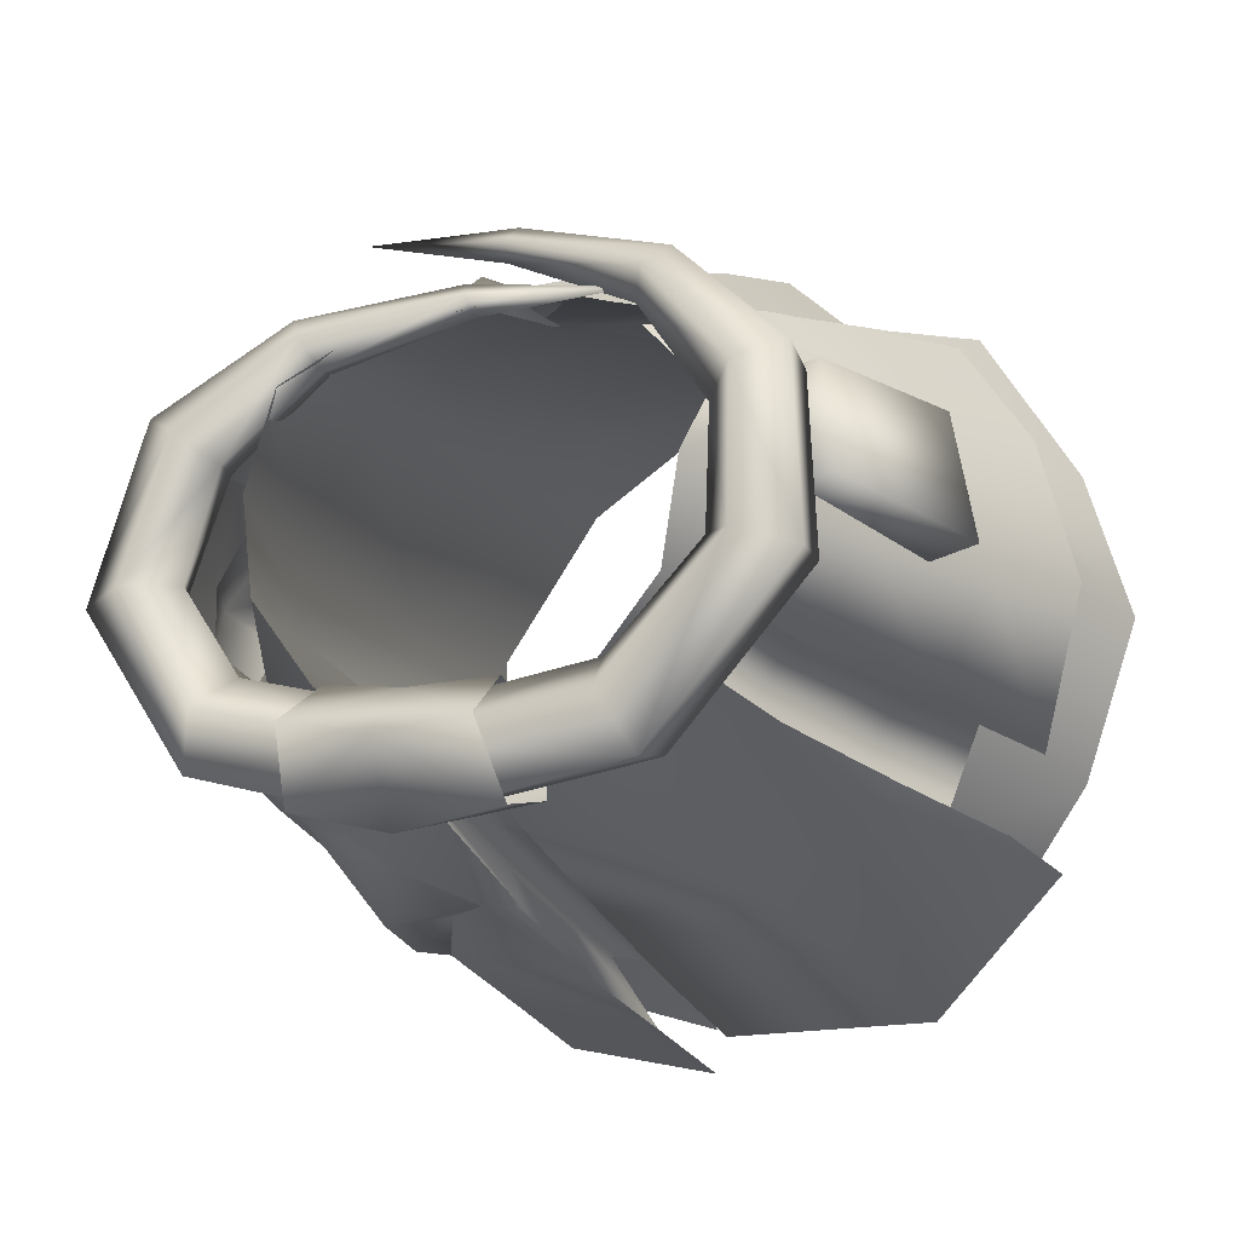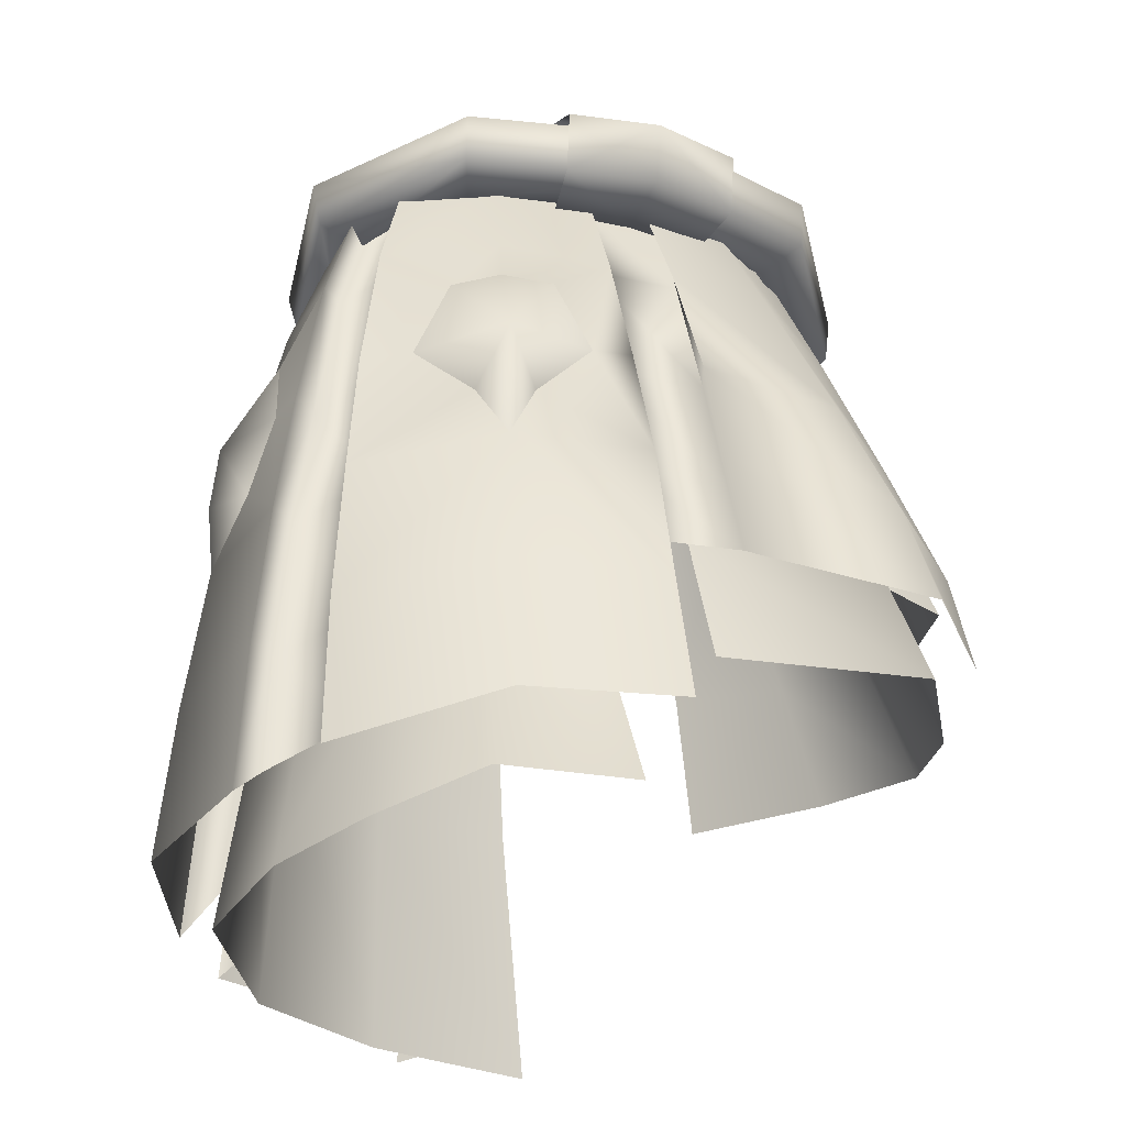
<metadata>
{"format":"obj","ext":"obj","renderer":"f3d","projection":"perspective","resolution":1024,"background":"white","views":[{"elev":-7.6,"azim":-154.0,"up":"+Z"},{"elev":-26.7,"azim":155.6,"up":"+Y"}]}
</metadata>
<code>
g mesh00
v 6.056 -26.82 -23.49
v 5.17 -38.72 -30.51
v 6.484 -33.66 -25.41
v 6.056 -26.82 -23.49
v 4.865 -26.82 -27.04
v 5.466 -16.2 -19.94
v 4.443 -16.2 -22.68
v 4.828 -4.943 -16.29
v 3.988 -4.943 -17.74
v 4.089 5.225 -11.31
v 3.46 5.225 -12.32
v -2.768 -33.29 -26.35
v -2.768 -26.75 -24
v 5.466 -16.2 -19.94
v -2.768 -16.13 -20.41
v 4.828 -4.943 -16.29
v -2.768 -4.865 -16.72
v 4.089 5.225 -11.31
v -2.768 5.321 -11.65
f 1 2 3
f 2 4 5
f 5 4 6
f 5 6 7
f 7 6 8
f 7 8 9
f 9 8 10
f 9 10 11
f 3 12 1
f 1 12 13
f 1 13 14
f 14 13 15
f 14 15 16
f 16 15 17
f 16 17 18
f 18 17 19
v 13.6 -8.565 -18.1
v 15.16 -16.42 -23.7
v 10.13 -9.943 -20.47
v 4.443 -16.2 -22.68
v 7.77 -16.47 -22.47
v 4.865 -26.82 -27.04
v 25.94 -28.41 -18.3
v 17.04 -21.58 -21.33
v 20.61 -17.15 -17.5
v 3.988 -4.943 -17.74
v 10.13 -9.943 -20.47
v 19 -5.595 -12.25
v 18.54 3.824 -8.432
v 16.1 3.824 -8.68
v 18.55 -43.67 15.83
v 22.19 -56.41 18.38
v 19.14 -53.29 16.55
v 21.55 -8.818 5.976
v 18.78 -0.7663 7.186
v 18.54 -0.7663 5.037
v 17.5 -10.01 -17.13
v 27.04 -13.09 -4.474
v 26.26 -11.97 -0.2661
v 30.43 -19.44 -0.7479
v 27.73 -24.56 0.6726
v 31.1 -25 -1.004
v 29.25 -29.48 -11.8
v 27.35 -18.53 -9.882
v 27.91 -19.03 -6.963
v 24.6 -6.549 -7.605
v 27.04 -13.09 -4.474
v 26.26 -11.97 -0.2661
v 9.485 -13.9 18.51
v 13.39 -15.23 16.81
v 17.85 -9.664 13.3
v 15.28 -20.93 16.61
v 19.31 -20.45 14.5
v 20.5 -30.99 15.91
v 25.1 -18.53 -7.731
v 22.59 -6.549 -5.641
v 24.6 -6.549 -7.605
v 19.63 2.574 -3.292
v 21.38 2.574 -5.045
v 15.71 -21.72 -25.25
v 12.71 -21.43 -22.92
v 7.77 -16.47 -22.47
v 3.46 5.225 -12.32
v 11.1 4.935 -11.2
v 10.09 -25.9 21.88
v 11.36 -24.87 18.19
v 10.22 -20.59 21.91
v 15.28 -20.93 16.61
v -3.69 -56.53 23.74
v 8.841 -56.46 23.71
v -2.246 -44.01 22.41
v 9.114 -42.07 22.88
v -0.9338 -31.54 20.52
v 9.422 -31.21 20.46
v 13.39 -15.23 16.81
v 9.485 -13.9 18.51
v 5.68 -15.14 18.53
v 25.14 -13.93 3.666
v 25.68 -20.13 5.425
v 21.65 1.324 0.1135
v 18.78 -0.7663 7.186
v 25.14 -7.585 -0.2352
v 21.99 -8.458 8.12
v 18.54 3.824 -8.432
v 21.7 -5.595 -12.32
v 11.1 4.935 -11.2
v 12.95 -4.57 -16.34
v 8.898 -1.78 13.57
v 1.778 -2.795 15.1
v 9.377 -9.871 17.53
v 1.144 -10.28 18.02
v 30.66 -30.55 -1.259
v 25.73 -30.77 9.253
v 32.53 -42.69 -1.515
v 27.03 -43.54 9.812
v 33.92 -55.12 -1.772
v 27.97 -56.36 10.16
v 24.6 -6.549 -7.605
v 27.35 -18.53 -9.882
v 25.1 -18.53 -7.731
v 29.25 -29.48 -11.8
v 26.86 -29.48 -9.493
v 30.84 -41.54 -13.18
v 28.31 -41.54 -10.76
v 31.96 -53.89 -14.47
v 28.76 -50.67 -11.26
v 11.36 -24.87 18.19
v 9.422 -31.21 20.46
v 21.55 -43.67 17.21
v 9.114 -42.07 22.88
v 22.19 -56.41 18.38
v 8.841 -56.46 23.71
v 3.934 -20.85 19.42
v 7.296 -24.75 19.48
v 9.422 -31.21 20.46
v 28.66 -24.27 -3.123
v 30.66 -30.55 -1.259
v 30.84 -41.54 -13.18
v 32.53 -42.69 -1.515
v 31.96 -53.89 -14.47
v 33.92 -55.12 -1.772
v 20.61 -17.15 -17.5
v 17.04 -21.58 -21.33
v 15.86 -27.03 -25.36
v 30.66 -30.55 -1.259
v 28.66 -24.27 -3.123
v 27.91 -19.03 -6.963
v 12.71 -21.43 -22.92
v 15.86 -27.03 -25.36
v 5.17 -38.72 -30.51
v 16.76 -38.92 -28.76
v 5.475 -49.68 -33.8
v 17.99 -50.31 -31.86
v 27.37 -40.39 -20.33
v 28.31 -52.67 -22.3
v -3.69 -56.53 23.74
v 2.713 -58.25 28.78
v -2.246 -44.01 22.41
v 2.25 -44.76 26.59
v -0.9338 -31.54 20.52
v 2.053 -32.33 23.77
v 0.1739 -20.79 19.13
v 1.779 -21.53 21.34
v 1.144 -10.28 18.02
v 13.6 -8.565 -18.1
v 17.5 -10.01 -17.13
v 21.7 -5.595 -12.32
v 24.22 -17.62 -15.55
v 18.54 3.824 -8.432
v 19 -5.595 -12.25
v 21.7 -5.595 -12.32
v 21.31 -17.62 -15.21
v 24.22 -17.62 -15.55
v 22.89 -28.41 -17.74
v 25.94 -28.41 -18.3
v 24.2 -40.39 -19.6
v 27.37 -40.39 -20.33
v 24.49 -49.44 -20.73
v 28.31 -52.67 -22.3
v 18.55 -43.67 15.83
v 21.55 -43.67 17.21
v 17.74 -30.99 14.99
v 20.5 -30.99 15.91
v 17.26 -20.45 13.88
v 19.31 -20.45 14.5
v 15.88 -9.664 12.79
v 17.85 -9.664 13.3
v 13.56 -1.274 10.43
v 15.4 -1.274 10.9
v 18.78 -0.7663 7.186
v 21.55 -8.818 5.976
v 21.99 -8.458 8.12
v 22.84 -20.32 6.075
v 23.98 -20.32 8.642
v 23.85 -30.77 6.397
v 25.73 -30.77 9.253
v 24.88 -43.54 6.509
v 27.03 -43.54 9.812
v 25.74 -53.24 6.831
v 27.97 -56.36 10.16
v 21.38 2.574 -5.045
v 21.65 1.324 0.1135
v 25.14 -13.93 3.666
v 23.98 -20.32 8.642
v 25.68 -20.13 5.425
v 25.73 -30.77 9.253
v 27.73 -24.56 0.6726
v 30.66 -30.55 -1.259
v 28.76 -50.67 -11.26
v 24.49 -49.44 -20.73
v 28.31 -41.54 -10.76
v 24.2 -40.39 -19.6
v 26.86 -29.48 -9.493
v 22.89 -28.41 -17.74
v 25.1 -18.53 -7.731
v 21.31 -17.62 -15.21
v 22.59 -6.549 -5.641
v 19 -5.595 -12.25
v 19.63 2.574 -3.292
v 16.1 3.824 -8.68
v 25.74 -53.24 6.831
v 24.88 -43.54 6.509
v 17.74 -30.99 14.99
v 23.85 -30.77 6.397
v 17.26 -20.45 13.88
v 22.84 -20.32 6.075
v 15.88 -9.664 12.79
v 21.55 -8.818 5.976
v 13.56 -1.274 10.43
v 18.54 -0.7663 5.037
v 15.4 -1.274 10.9
v 8.898 -1.78 13.57
v 5.68 -15.14 18.53
v 0.1739 -20.79 19.13
v 3.934 -20.85 19.42
v -0.9338 -31.54 20.52
v 7.296 -24.75 19.48
v 9.422 -31.21 20.46
f 20 21 22
f 23 24 25
f 26 27 28
f 29 30 24
f 31 32 33
f 34 35 36
f 37 38 39
f 21 20 40
f 24 23 29
f 41 42 43
f 44 45 43
f 46 47 48
f 48 47 49
f 48 49 50
f 50 49 51
f 52 53 54
f 54 53 55
f 54 55 56
f 56 55 57
f 58 59 60
f 60 59 61
f 60 61 62
f 63 64 21
f 21 64 65
f 21 65 22
f 66 67 29
f 68 69 70
f 70 69 71
f 72 73 74
f 74 73 75
f 74 75 76
f 76 75 77
f 71 78 70
f 70 78 79
f 70 79 80
f 42 81 43
f 43 81 82
f 43 82 44
f 83 84 85
f 85 84 86
f 87 88 89
f 89 88 90
f 89 90 29
f 91 92 93
f 93 92 94
f 95 96 97
f 97 96 98
f 97 98 99
f 99 98 100
f 101 102 103
f 103 102 104
f 103 104 105
f 105 104 106
f 105 106 107
f 107 106 108
f 107 108 109
f 55 110 57
f 57 110 111
f 57 111 112
f 112 111 113
f 112 113 114
f 114 113 115
f 80 116 70
f 70 116 117
f 70 117 68
f 68 117 118
f 68 118 69
f 48 119 46
f 46 119 120
f 46 120 121
f 121 120 122
f 121 122 123
f 123 122 124
f 40 125 21
f 21 125 126
f 21 126 63
f 63 126 127
f 63 127 64
f 44 128 45
f 45 128 129
f 45 129 43
f 43 129 130
f 43 130 41
f 24 131 25
f 25 131 132
f 25 132 133
f 133 132 134
f 133 134 135
f 135 134 136
f 27 26 132
f 132 26 137
f 132 137 134
f 134 137 138
f 134 138 136
f 139 140 141
f 141 140 142
f 141 142 143
f 143 142 144
f 143 144 145
f 145 144 146
f 145 146 147
f 30 29 148
f 148 29 90
f 148 90 149
f 149 90 150
f 149 150 28
f 28 150 151
f 28 151 26
f 152 153 154
f 154 153 155
f 154 155 156
f 156 155 157
f 156 157 158
f 158 157 159
f 158 159 160
f 160 159 161
f 160 161 162
f 35 163 164
f 164 163 165
f 164 165 166
f 166 165 167
f 166 167 168
f 168 167 169
f 168 169 170
f 170 169 171
f 170 171 172
f 173 174 175
f 175 174 176
f 175 176 177
f 177 176 178
f 177 178 179
f 179 178 180
f 179 180 181
f 181 180 182
f 181 182 183
f 184 185 49
f 49 185 85
f 49 85 51
f 51 85 86
f 51 86 186
f 186 86 187
f 186 187 188
f 188 187 189
f 188 189 190
f 190 189 191
f 192 193 194
f 194 193 195
f 194 195 196
f 196 195 197
f 196 197 198
f 198 197 199
f 198 199 200
f 200 199 201
f 200 201 202
f 202 201 203
f 36 204 34
f 34 204 205
f 34 205 206
f 206 205 207
f 206 207 208
f 208 207 209
f 208 209 210
f 210 209 211
f 210 211 212
f 212 211 213
f 214 215 54
f 54 215 93
f 54 93 52
f 52 93 94
f 52 94 216
f 216 94 217
f 216 217 218
f 218 217 219
f 218 219 220
f 220 219 221
v -27.48 -19.19 -0.7633
v -28.24 -27.67 -12.79
v -30.7 -28.41 -1.386
v -2.768 -4.865 -16.72
v -1.44 5.321 -12.69
v -2.768 5.321 -11.65
v -19.2 -6.774 -6.718
v -17.9 1.863 -5.031
v -16.43 1.863 -4.019
v -19.42 -16.66 -15.1
v -25.84 -27.47 -18.11
v -22.3 -24.73 -17.2
v -20.67 -9.459 8.159
v -18.76 -2.186 8.225
v -20.47 -0.2142 1.714
v -24.81 -17.46 -10.46
v -23.48 -8.244 0.4033
v -20.91 -6.774 -7.972
v -12.96 -4.141 13.57
v -18.76 -2.186 8.225
v -16.02 -9.871 14.58
v -1.44 5.321 -12.69
v -2.768 -4.865 -16.72
v -1.44 -4.865 -18.21
v -2.768 -16.13 -20.41
v -1.44 -16.13 -23.2
v -2.768 -26.75 -24
v -1.44 -26.75 -27.6
v -2.768 -33.29 -26.35
v -1.44 -36.11 -31.1
v -19.2 -6.774 -6.718
v -20.91 -6.774 -7.972
v -22.28 -17.46 -8.993
v -24.81 -17.46 -10.46
v -24.78 -24.93 -10.57
v -28.24 -27.67 -12.79
v -19.42 -16.66 -15.1
v -22.27 -16.66 -15.27
v -16.44 -6.04 -11.97
v -18.69 -6.04 -12.21
v -13.88 3.501 -8.503
v -15.91 3.501 -8.717
v -16.44 -6.04 -11.97
v -13.88 3.501 -8.503
v -20.67 -9.459 8.159
v -24.16 -19.35 8.405
v -18.85 -19.83 15.06
v -27.32 -29.24 8.555
v -21.84 -29.79 15.54
v -8.622 4.935 -12.42
v -1.44 5.321 -12.69
v -10.73 -5.151 -17.56
v -1.44 -4.865 -18.21
v -13.84 -16.42 -22.36
v -1.44 -16.13 -23.2
v -16.44 -27.03 -26.71
v -1.44 -26.75 -27.6
v -17.3 -36.08 -30.11
v -1.44 -36.11 -31.1
v -15.91 3.501 -8.717
v -8.622 4.935 -12.42
v -18.69 -6.04 -12.21
v -22.27 -16.66 -15.27
v -25.84 -27.47 -18.11
v -26.56 -35.96 -20.19
v -17.9 1.863 -5.031
f 222 223 224
f 225 226 227
f 228 229 230
f 231 232 233
f 234 235 236
f 223 222 237
f 237 222 238
f 237 238 239
f 240 241 242
f 243 244 245
f 245 244 246
f 245 246 247
f 247 246 248
f 247 248 249
f 249 248 250
f 249 250 251
f 229 252 253
f 253 252 254
f 253 254 255
f 255 254 256
f 255 256 257
f 232 258 259
f 259 258 260
f 259 260 261
f 261 260 262
f 261 262 263
f 233 256 231
f 231 256 254
f 231 254 264
f 264 254 228
f 264 228 265
f 265 228 230
f 235 266 242
f 242 266 267
f 242 267 268
f 268 267 269
f 268 269 270
f 271 272 273
f 273 272 274
f 273 274 275
f 275 274 276
f 275 276 277
f 277 276 278
f 277 278 279
f 279 278 280
f 281 282 283
f 283 282 273
f 283 273 284
f 284 273 275
f 284 275 285
f 285 275 277
f 285 277 286
f 286 277 279
f 287 239 236
f 236 239 238
f 236 238 234
f 234 238 222
f 234 222 267
f 267 222 224
f 267 224 269
v 11.73 1.496 13.35
v 19.36 4.345 7.367
v 16.99 1.97 5.287
v 6.146 6.928 -9.974
v 0 2.55 -13.21
v 6.67 2.461 -12.68
v -21.88 -2.681 8.805
v -24.83 4.939 -3.171
v -24.18 1.06 -3.535
v -12.59 6.269 -9.147
v -18.1 3.855 -1.935
v -20.36 0.3896 -2.772
v 15.56 7.893 -15.27
v 0 8.517 -18.62
v 0 11.17 -14.28
v 18.54 -1.66 5.34
v 20.36 0.842 -3.67
v 24.18 1.51 -4.435
v 0 3.835 -13.48
v 13.67 2.91 -10.93
v 12.59 6.269 -9.147
v 0 7.293 -11.69
v -22.68 -16.39 7.326
v -19.5 -4.081 9.284
v -26.65 -14.63 7.977
v -22.38 -3.789 9.757
v -21.55 -1.411 1.696
v -25.74 -13.1 -1.796
v -24.43 -1.119 2.169
v -29.71 -11.34 -1.145
v 20.95 7.609 -3.001
v 13.77 10.19 -11.27
v 18.1 4.306 -2.835
v 20.36 0.842 -3.67
v 24.18 1.51 -4.435
v 20.36 0.842 -3.67
v 15.5 3.955 -14.97
v 13.67 2.91 -10.93
v 0 4.633 -18.02
v -15.5 3.955 -14.97
v -15.56 7.893 -15.27
v -24.83 4.939 -3.171
v -20.95 7.159 -2.102
v -13.77 10.19 -11.27
v -20.95 7.159 -2.102
v -19.36 3.191 8.72
v -22.39 1.028 10.06
v -11.23 -1.366 16.23
v -12.62 -3.3 17.76
v -10.27 -3.056 14.21
v -16.99 0.8161 6.639
v -18.1 3.855 -1.935
v 0 2.55 -13.21
v -6.67 2.461 -12.68
v -7.567 3.658 -17.31
v 11.57 -2.607 11.6
v 21.88 -1.529 7.453
v 24.83 5.39 -4.07
v 11.57 -2.607 11.6
v 1.028 -3.479 15.26
v 0.7112 -2.214 14.2
v -9.627 -4.119 15.58
v 22.39 2.181 8.706
v 13.12 -0.3564 14.87
v 13.02 -2.757 13.8
v -19.5 -4.081 9.284
v -21.55 -1.411 1.696
v -22.38 -3.789 9.757
v -26.65 -14.63 7.977
v -22.68 -16.39 7.326
v -25.74 -13.1 -1.796
v -13.67 2.91 -10.93
v -20.36 0.3896 -2.772
v -18.54 -2.812 6.692
v -11.07 -5.55 14.49
v -12.52 -5.702 16.68
v 0.1108 -7.273 19.67
v -0.3158 -6.226 20.91
v 12.39 -8.418 21.55
v 0 7.557 -10.48
v 6.719 11.47 -12.61
v 0 12.04 -13.69
v 7.597 8.8 -17.85
v 0 8.935 -19.36
v 7.567 3.658 -17.31
v 0 3.859 -18.46
v -20.36 0.3896 -2.772
v -18.54 -2.812 6.692
v -11.07 -5.55 14.49
v 0.4276 -6.008 18.57
v 0.1636 -4.88 19.74
v -13.67 2.91 -10.93
v 24.83 5.39 -4.07
v 0 3.835 -13.48
v -24.18 1.06 -3.535
v 1.028 -3.479 15.26
v 1.457 -2.432 16.54
v 0.9762 -1.307 15.5
v 10.77 -0.1126 11.33
v 18.54 -1.66 5.34
v -6.67 2.461 -12.68
v -6.146 6.928 -9.974
v -6.719 11.47 -12.61
v -7.597 8.8 -17.85
v 6.67 2.461 -12.68
v 0.1108 -7.273 19.67
v 20.95 7.609 -3.001
v 16.99 1.97 5.287
v 18.1 4.306 -2.835
v 20.36 0.842 -3.67
f 288 289 290
f 291 292 293
f 294 295 296
f 297 298 299
f 300 301 302
f 303 304 305
f 306 307 308
f 297 309 302
f 310 311 312
f 312 311 313
f 314 315 316
f 316 315 317
f 318 319 320
f 320 319 308
f 320 308 321
f 321 308 307
f 322 323 324
f 324 323 325
f 324 325 326
f 326 327 328
f 327 329 328
f 328 329 330
f 328 330 331
f 331 330 298
f 332 295 333
f 333 295 334
f 333 334 335
f 335 334 336
f 335 337 333
f 333 337 338
f 333 338 332
f 332 338 339
f 340 341 342
f 343 303 344
f 344 303 305
f 344 305 345
f 346 347 348
f 348 347 349
f 289 288 350
f 350 288 351
f 350 351 352
f 353 354 355
f 355 354 316
f 355 316 356
f 356 316 317
f 356 317 357
f 357 317 358
f 359 360 296
f 296 360 361
f 296 361 294
f 294 361 362
f 294 362 363
f 363 362 364
f 363 364 365
f 365 364 366
f 292 291 367
f 367 291 368
f 367 368 369
f 369 368 370
f 369 370 371
f 371 370 372
f 371 372 373
f 374 339 375
f 375 339 338
f 375 338 376
f 376 338 337
f 376 337 377
f 377 337 335
f 377 335 378
f 378 335 336
f 299 379 297
f 297 379 306
f 297 306 309
f 309 306 308
f 309 308 302
f 302 308 319
f 302 319 300
f 300 319 318
f 300 318 380
f 325 381 326
f 326 381 359
f 326 359 327
f 327 359 382
f 327 382 329
f 383 384 349
f 349 384 385
f 349 385 348
f 348 385 386
f 348 386 346
f 387 346 290
f 290 346 386
f 290 386 288
f 288 386 385
f 288 385 351
f 351 385 384
f 351 384 352
f 352 384 383
f 388 292 389
f 389 292 367
f 389 367 390
f 390 367 369
f 390 369 391
f 391 369 371
f 391 371 342
f 342 371 373
f 342 373 340
f 340 373 372
f 340 372 392
f 295 294 334
f 334 294 363
f 334 363 336
f 336 363 365
f 336 365 378
f 378 365 366
f 378 366 377
f 377 366 393
f 377 393 376
f 298 297 331
f 331 297 302
f 331 302 328
f 328 302 301
f 328 301 326
f 326 301 300
f 326 300 324
f 324 300 380
f 324 380 322
f 383 343 352
f 352 343 344
f 352 344 350
f 350 344 345
f 350 345 289
f 289 345 394
f 289 394 395
f 395 394 396
f 395 396 387
f 387 396 397
v 9.36 -40.5 17.18
v -5.981 -60.5 21.69
v 8.332 -60.12 19.51
v 20.45 -35.88 -13.15
v 14.56 -26.03 -17.11
v 19.19 -8.636 -10.81
v 17.94 -54.5 -27.92
v 7.719 -54.94 -30.49
v 15.68 -43.78 -22.23
v 19.48 -11.92 -2.459
v 14.94 2.014 0.2651
v 15.35 1.865 3.316
v 19.43 -39.56 11.86
v 14.09 -11.82 10.29
v 8.752 -12.35 14.02
v 13.23 1.444 10.2
v 8.756 -0.1219 13.13
v 9.541 2.541 -9.506
v 14.42 2.203 -3.577
v 4.999 -10.85 -14.63
v 6.271 -25.48 -18.52
v 8.752 -12.35 14.02
v 9.36 -40.5 17.18
v 19.43 -39.56 11.86
v 8.332 -60.12 19.51
v 20.94 -60.36 11.38
v 23.29 -55.79 -18.47
v 22.27 -43.77 -15.47
v 27.49 -57.48 -10.67
v 23.34 -36.66 -6.7
v 20.94 -60.36 11.38
v 28.54 -59.08 -0.3383
v 25.19 -37.84 0.2599
v 19.76 -11.77 2.466
v 25.19 -37.84 0.2599
v 23.34 -36.66 -6.7
v 28.54 -59.08 -0.3383
v 20.45 -35.88 -13.15
v 19.19 -8.636 -10.81
v 19.48 -11.92 -2.459
v 14.42 2.203 -3.577
v 7.35 -44.53 -24.8
v 6.752 -35.22 -21.22
v 14.9 -35.59 -19.2
v 14.56 -26.03 -17.11
v 23.29 -55.79 -18.47
v 17.94 -54.5 -27.92
v 22.27 -43.77 -15.47
v 15.68 -43.78 -22.23
v 14.9 -35.59 -19.2
v -5.981 -60.5 21.69
v 9.36 -40.5 17.18
v -2.895 -40.25 19.21
v 8.752 -12.35 14.02
v 0.1077 -12.54 15.61
v 8.756 -0.1219 13.13
v 0.5135 -1.806 14.84
v 15.35 1.865 3.316
v 13.23 1.444 10.2
v 19.76 -11.77 2.466
v 14.09 -11.82 10.29
v 25.19 -37.84 0.2599
v 19.43 -39.56 11.86
v 20.94 -60.36 11.38
f 398 399 400
f 401 402 403
f 404 405 406
f 407 408 409
f 410 411 412
f 412 411 413
f 412 413 414
f 415 416 417
f 417 416 403
f 417 403 418
f 419 420 421
f 421 420 422
f 421 422 423
f 424 425 426
f 426 425 427
f 428 429 430
f 409 431 407
f 407 431 432
f 407 432 433
f 433 432 434
f 433 434 426
f 425 435 427
f 427 435 436
f 427 436 437
f 437 436 438
f 437 438 408
f 405 439 406
f 406 439 440
f 406 440 441
f 441 440 418
f 441 418 442
f 442 418 403
f 443 444 445
f 445 444 446
f 445 446 401
f 401 446 447
f 401 447 402
f 448 449 450
f 450 449 451
f 450 451 452
f 452 451 453
f 452 453 454
f 455 456 457
f 457 456 458
f 457 458 459
f 459 458 460
f 459 460 461
v -17.18 -27.35 -20.45
v -27.17 -39.73 -13.86
v -23.09 -27.26 -9.947
v -27.17 -39.73 -13.86
v -31.47 -37.82 -2.679
v -23.09 -27.26 -9.947
v -27.83 -26.65 -0.687
v 0.2464 -42.81 -27.04
v -19.54 -40.09 -25.01
v -0.3913 -30.77 -21.72
v -17.18 -27.35 -20.45
v -25.06 -26.38 8.5
v -18.52 -25.85 16.21
v -19.58 -9.295 8.339
v -27.83 -26.65 -0.687
v -31.47 -37.82 -2.679
v -25.06 -26.38 8.5
v -28.05 -37.35 7.308
v -18.52 -25.85 16.21
v -25.06 -26.38 8.5
v -20.62 -37.49 17.73
v -28.05 -37.35 7.308
v -27.83 -26.65 -0.687
v -25.06 -26.38 8.5
v -21.22 -8.7 1.041
v -19.58 -9.295 8.339
v -15.48 1.865 3.701
v -16.37 -0.7404 7.784
v -19.54 -40.09 -25.01
v -15.05 -9.817 14.72
v -10.83 -2.766 12.72
v -16.37 -0.7404 7.784
v -15.48 1.865 3.701
v -14.42 2.203 -3.594
v -21.22 -8.7 1.041
v -18.19 -14.25 -7.722
v -27.83 -26.65 -0.687
v -23.09 -27.26 -9.947
v -9.731 2.541 -9.451
v -0.2474 2.541 -11.21
v -12.67 -12.4 -11.61
v -1.304 -7.256 -14.76
v -17.18 -27.35 -20.45
v -0.3913 -30.77 -21.72
v -17.18 -27.35 -20.45
v -23.09 -27.26 -9.947
v -12.67 -12.4 -11.61
v -18.19 -14.25 -7.722
v -9.731 2.541 -9.451
v -14.42 2.203 -3.594
f 462 463 464
f 465 466 467
f 467 466 468
f 469 470 471
f 471 470 472
f 473 474 475
f 476 477 478
f 478 477 479
f 480 481 482
f 482 481 483
f 484 485 486
f 486 485 487
f 486 487 488
f 488 487 489
f 463 462 490
f 474 491 475
f 475 491 492
f 475 492 493
f 494 495 496
f 496 495 497
f 496 497 498
f 498 497 499
f 500 501 502
f 502 501 503
f 502 503 504
f 504 503 505
f 506 507 508
f 508 507 509
f 508 509 510
f 510 509 511

</code>
